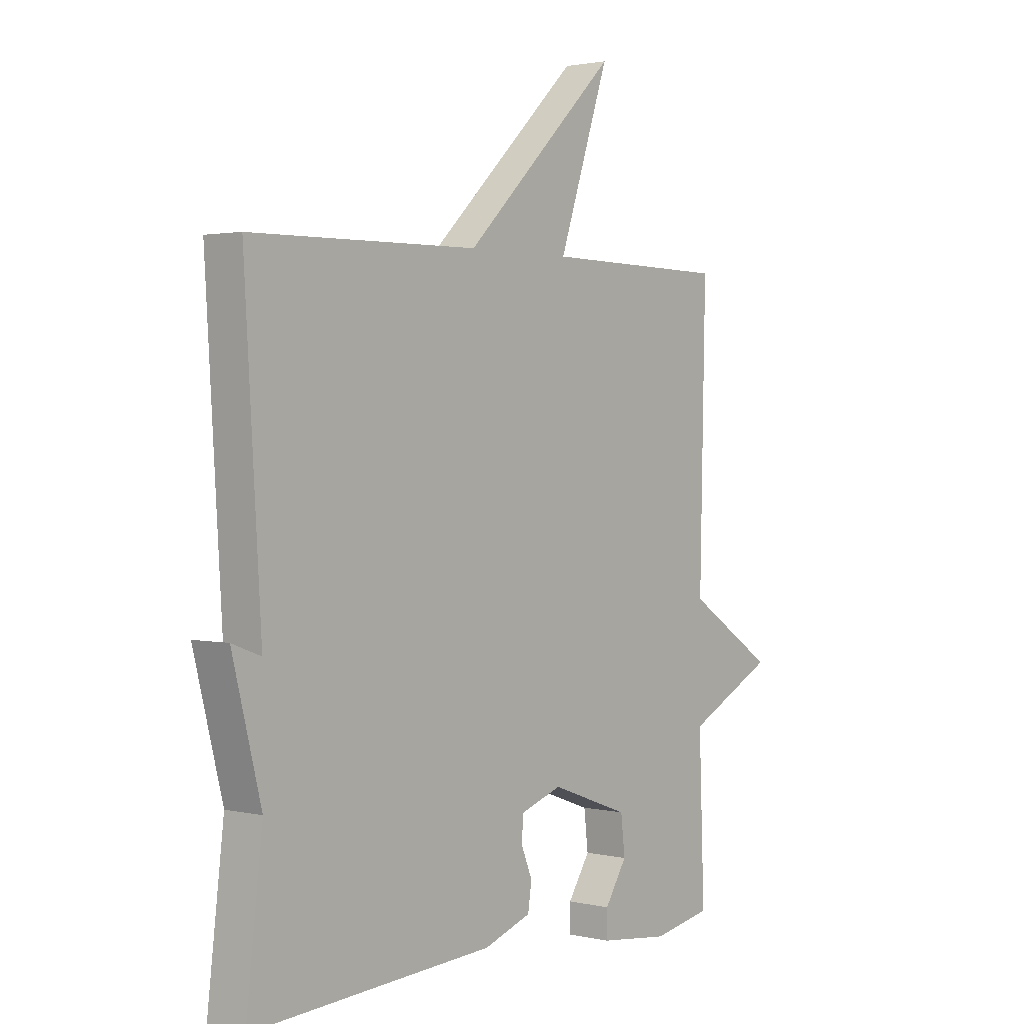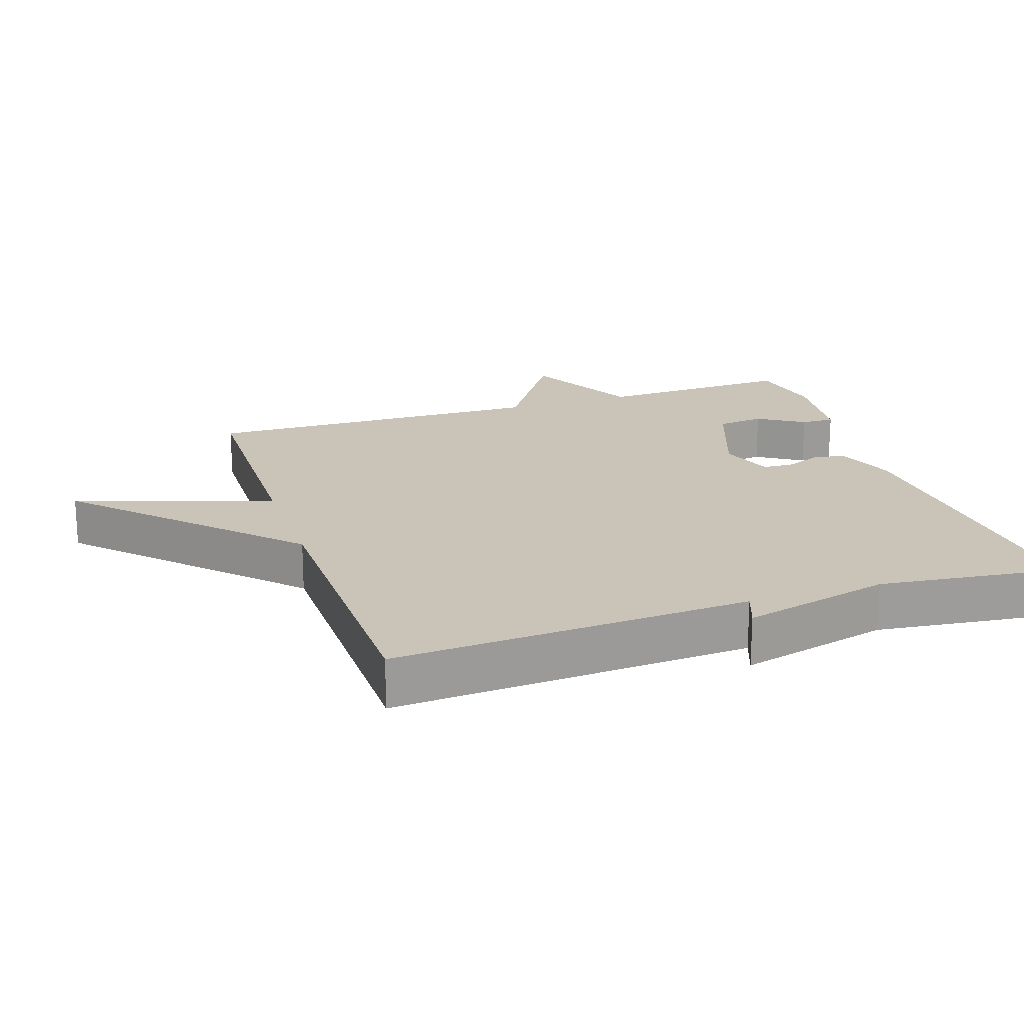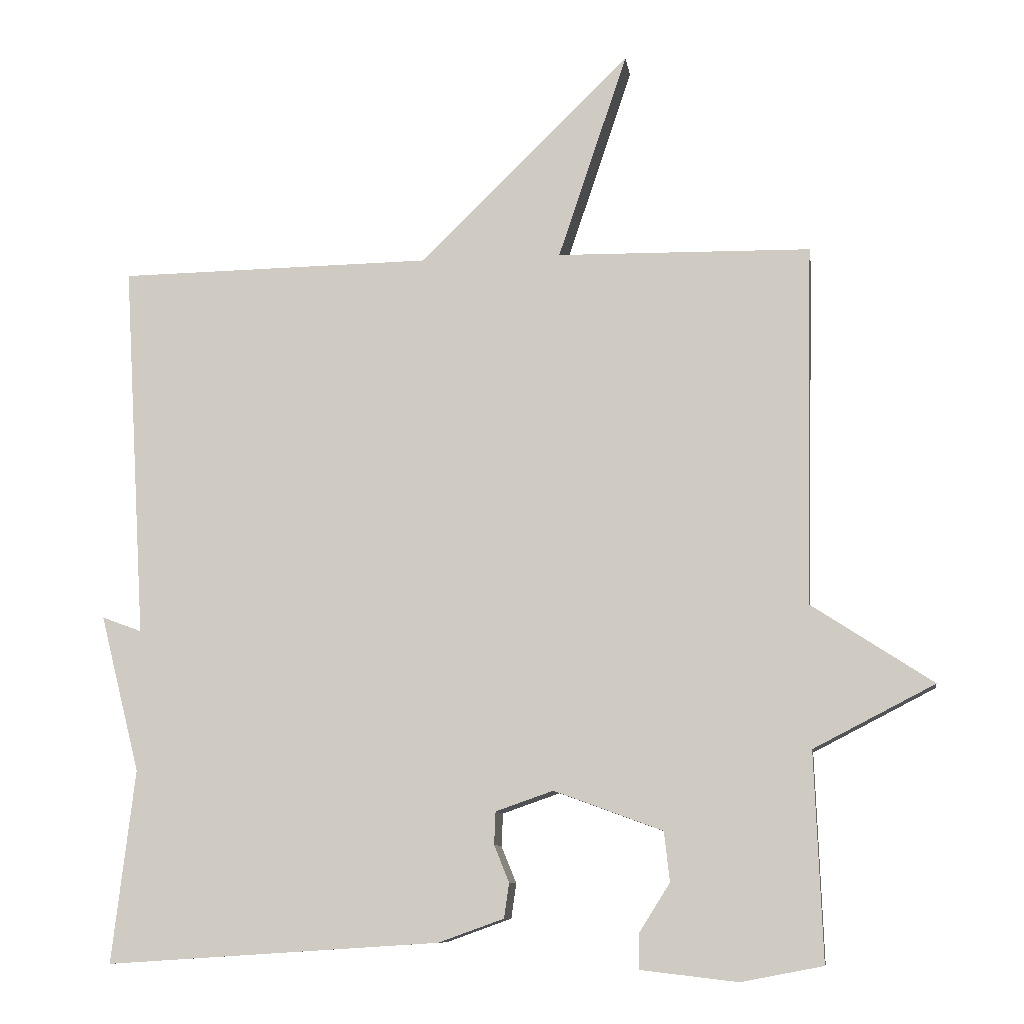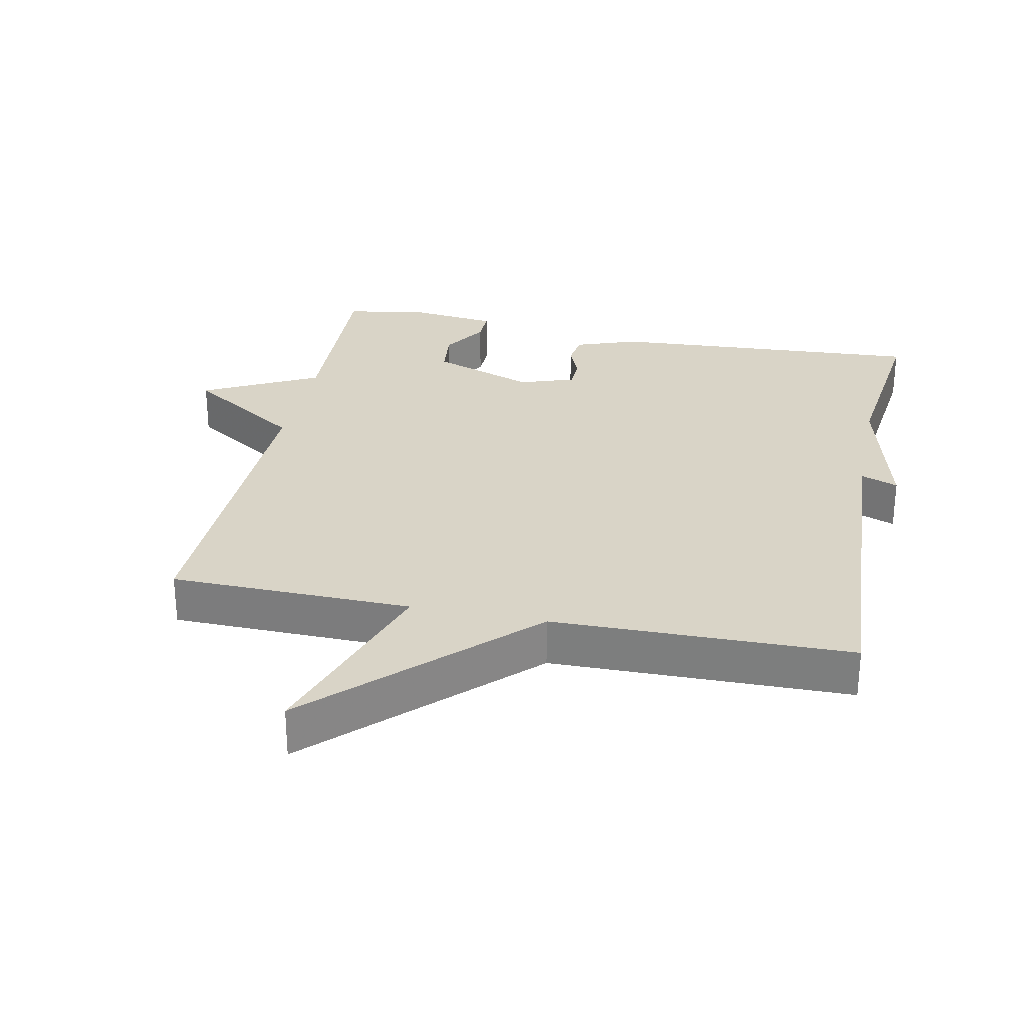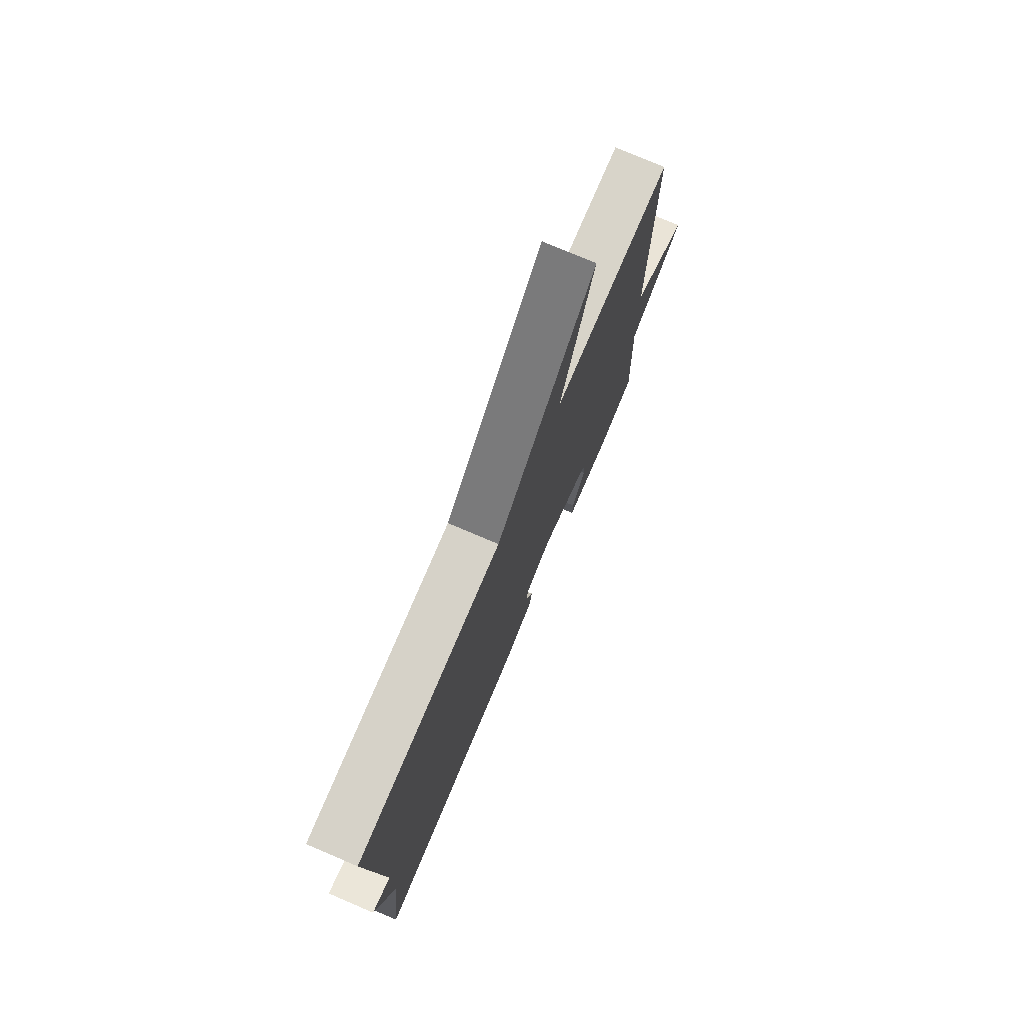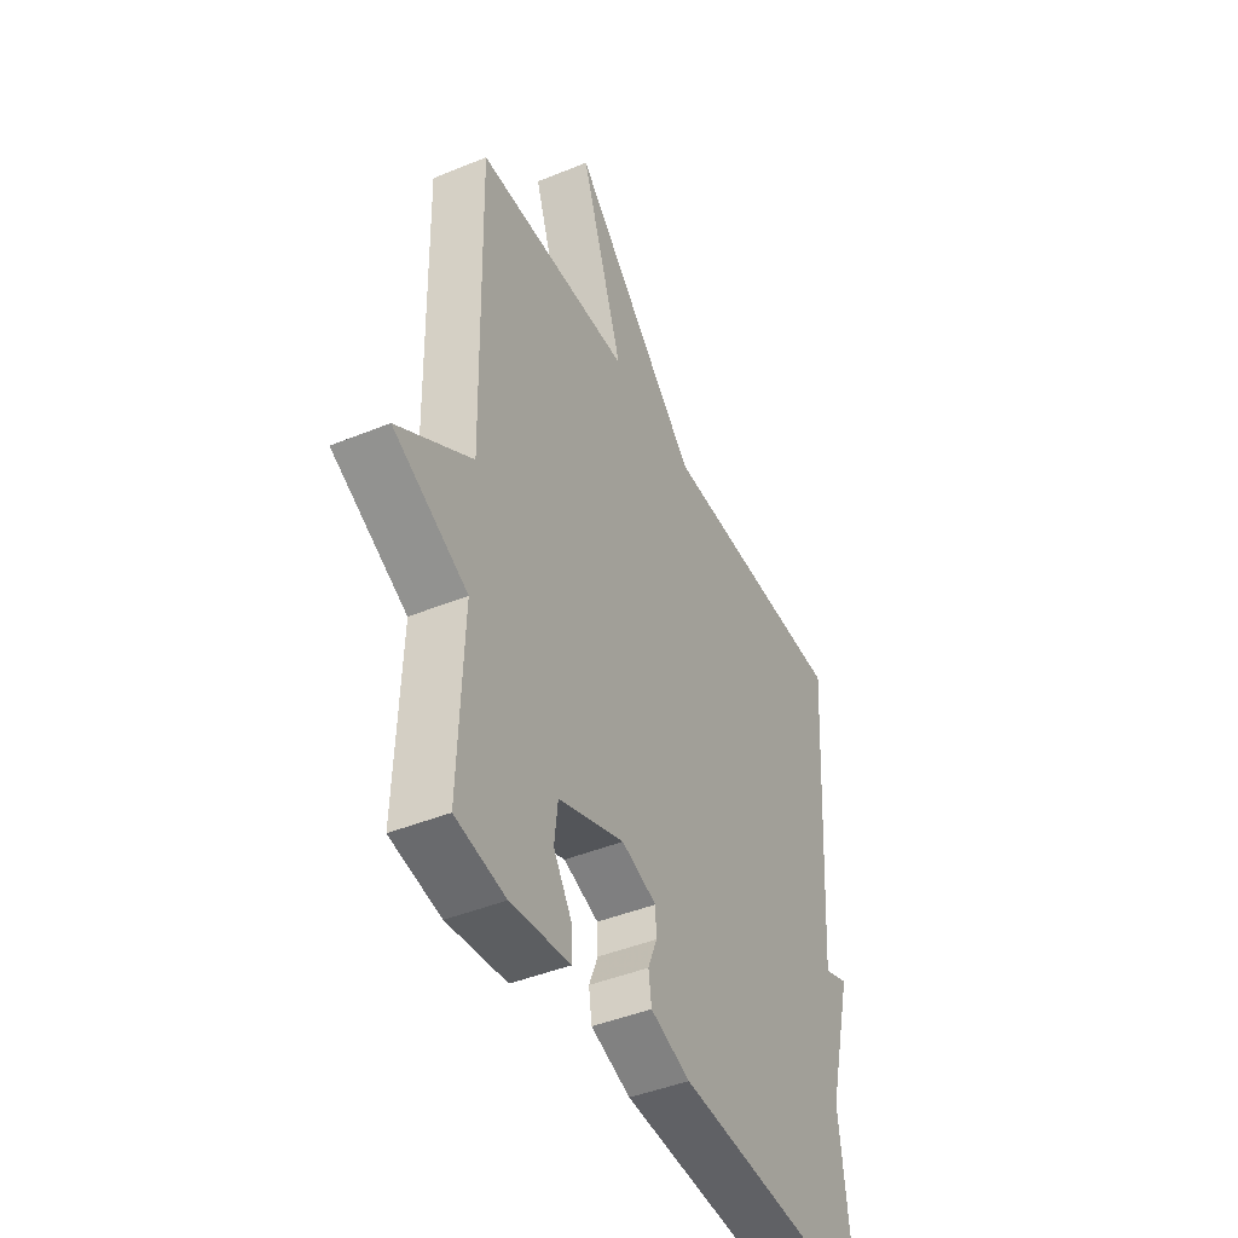
<metadata>
{"format":"obj","ext":"obj","renderer":"f3d","projection":"perspective","resolution":1024,"background":"white","views":[{"elev":1.9,"azim":129.4,"up":"+Z"},{"elev":20.0,"azim":71.6,"up":"+Y"},{"elev":-9.6,"azim":-171.7,"up":"+Z"},{"elev":28.8,"azim":11.6,"up":"+Y"},{"elev":76.6,"azim":113.1,"up":"+Z"},{"elev":-43.8,"azim":-64.3,"up":"+Z"}]}
</metadata>
<code>
v -0.5 0.07 -0.5
v -0.489 0.07 -0.208
v -0.66 0.07 -0.12
v -0.489 0.07 -0.008
v -0.5 0.07 0.5
v -0.142 0.07 0.506
v -0.24 0.07 0.798
v 0.058 0.07 0.506
v 0.5 0.07 0.5
v 0.468 0.07 -0.029
v 0.524 0.07 -0.008
v 0.468 0.07 -0.229
v 0.5 0.07 -0.5
v 0.03 0.07 -0.47
v -0.062 0.07 -0.437
v -0.069 0.07 -0.388
v -0.048 0.07 -0.336
v -0.05 0.07 -0.29
v -0.131 0.07 -0.262
v -0.284 0.07 -0.318
v -0.292 0.07 -0.388
v -0.249 0.07 -0.456
v -0.248 0.07 -0.506
v -0.385 0.07 -0.522
v -0.5 0 -0.5
v -0.489 0 -0.208
v -0.66 0 -0.12
v -0.489 0 -0.008
v -0.5 0 0.5
v -0.142 0 0.506
v -0.24 0 0.798
v 0.058 0 0.506
v 0.5 0 0.5
v 0.468 0 -0.029
v 0.524 0 -0.008
v 0.468 0 -0.229
v 0.5 0 -0.5
v 0.03 0 -0.47
v -0.062 0 -0.437
v -0.069 0 -0.388
v -0.048 0 -0.336
v -0.05 0 -0.29
v -0.131 0 -0.262
v -0.284 0 -0.318
v -0.292 0 -0.388
v -0.249 0 -0.456
v -0.248 0 -0.506
v -0.385 0 -0.522
f 24 1 2
f 23 24 2
f 22 23 2
f 21 22 2
f 20 21 2
f 19 20 2
f 15 16 17
f 14 15 17
f 13 14 17
f 12 13 17
f 12 17 18
f 11 12 18
f 10 11 18
f 10 18 19
f 9 10 19
f 8 9 19
f 6 7 8
f 6 8 19
f 5 6 19
f 4 5 19
f 2 3 4 19
f 26 25 48
f 26 48 47
f 26 47 46
f 26 46 45
f 26 45 44
f 26 44 43
f 41 40 39
f 41 39 38
f 41 38 37
f 41 37 36
f 42 41 36
f 42 36 35
f 42 35 34
f 43 42 34
f 43 34 33
f 43 33 32
f 32 31 30
f 43 32 30
f 43 30 29
f 43 29 28
f 43 28 27 26
f 1 25 26 2
f 2 26 27 3
f 3 27 28 4
f 4 28 29 5
f 5 29 30 6
f 6 30 31 7
f 7 31 32 8
f 8 32 33 9
f 9 33 34 10
f 10 34 35 11
f 11 35 36 12
f 12 36 37 13
f 13 37 38 14
f 14 38 39 15
f 15 39 40 16
f 16 40 41 17
f 17 41 42 18
f 18 42 43 19
f 19 43 44 20
f 20 44 45 21
f 21 45 46 22
f 22 46 47 23
f 23 47 48 24
f 24 48 25 1

</code>
